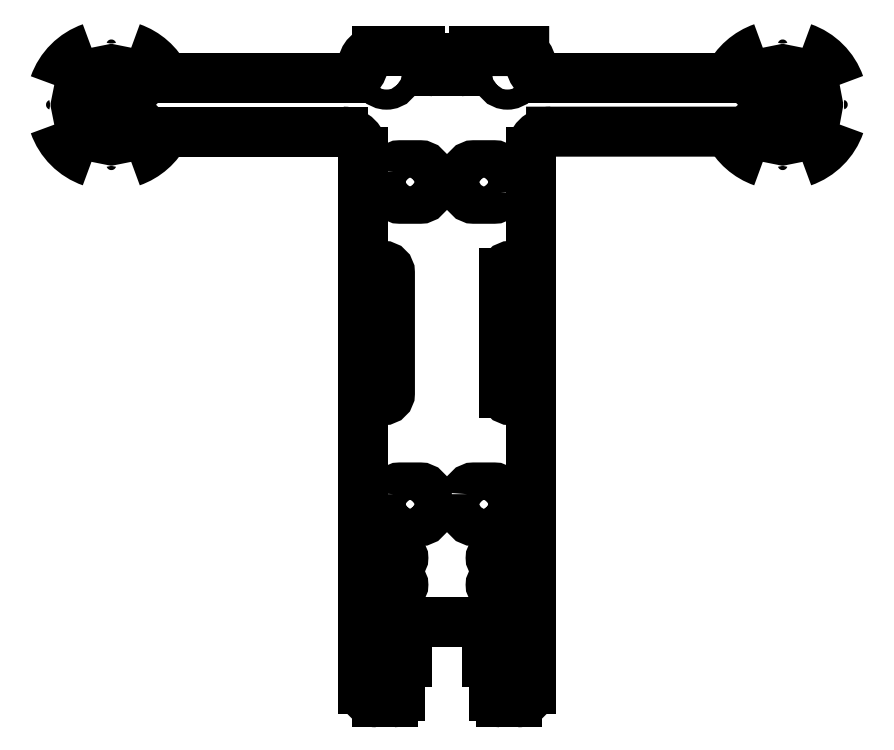
<metadata>
{"format":"dxf","ext":"dxf","renderer":"ezdxf+matplotlib","layout":"modelspace","background":"white","min_lineweight":24,"dpi":150}
</metadata>
<code>
0
SECTION
2
ENTITIES
0
LINE
8
0
10
12.5
20
-53
30
0
11
12.5
21
27
31
0
0
LINE
8
0
10
-12.5
20
27
30
0
11
-12.5
21
-53
31
0
0
ARC
8
0
10
10.5
20
-53
30
0
40
2
210
0
220
0
230
1
50
270
51
360
0
ARC
8
0
10
-10.5
20
-53
30
0
40
2
210
0
220
0
230
1
50
180
51
270
0
LINE
8
0
10
-41.94
20
38
30
0
11
-14.5
21
38
31
0
0
LINE
8
0
10
-15.5
20
30
30
0
11
-41.94
21
30
31
0
0
CIRCLE
8
0
10
-50
20
34
30
0
40
2.5
210
0
220
0
230
1
0
CIRCLE
8
0
10
-53.18
20
37.18
30
0
40
1
210
0
220
-0
230
1
0
CIRCLE
8
0
10
-46.82
20
30.82
30
0
40
1
210
0
220
-0
230
1
0
CIRCLE
8
0
10
-46.82
20
37.18
30
0
40
1
210
-0
220
0
230
1
0
CIRCLE
8
0
10
-53.18
20
30.82
30
0
40
1
210
-0
220
0
230
1
0
CIRCLE
8
0
10
-10
20
-52.5
30
0
40
1
210
0
220
0
230
1
0
CIRCLE
8
0
10
10
20
-52.5
30
0
40
1
210
0
220
0
230
1
0
CIRCLE
8
0
10
53.18
20
37.18
30
0
40
1
210
-0
220
0
230
1
0
CIRCLE
8
0
10
46.82
20
30.82
30
0
40
1
210
-0
220
0
230
1
0
CIRCLE
8
0
10
46.82
20
37.18
30
0
40
1
210
0
220
-0
230
1
0
CIRCLE
8
0
10
53.18
20
30.82
30
0
40
1
210
0
220
-0
230
1
0
CIRCLE
8
0
10
50
20
34
30
0
40
2.5
210
0
220
0
230
1
0
CIRCLE
8
0
10
-9
20
38.5
30
0
40
1.5
210
0
220
0
230
1
0
CIRCLE
8
0
10
9
20
38.5
30
0
40
1.5
210
0
220
0
230
1
0
LWPOLYLINE
8
0
90
8
70
1
43
0
10
-9.5
20
10
10
-9.5
20
10
42
-0.4142
10
-8.5
20
9
10
-8.5
20
-9
42
-0.4142
10
-9.5
20
-10
10
-9.5
20
-10
42
-0.4142
10
-10.5
20
-9
10
-10.5
20
9
42
-0.4142
0
LINE
8
0
10
8.5
20
9
30
0
11
8.5
21
-9
31
0
0
LINE
8
0
10
9.5
20
-10
30
0
11
9.5
21
-10
31
0
0
LINE
8
0
10
10.5
20
-9
30
0
11
10.5
21
9
31
0
0
LINE
8
0
10
9.5
20
10
30
0
11
9.5
21
10
31
0
0
ARC
8
0
10
9.5
20
-9
30
0
40
1
210
0
220
0
230
1
50
180
51
270
0
ARC
8
0
10
9.5
20
9
30
0
40
1
210
0
220
-0
230
1
50
0
51
89.99
0
ARC
8
0
10
9.5
20
-9
30
0
40
1
210
0
220
0
230
1
50
-90
51
0
0
ARC
8
0
10
9.5
20
9
30
0
40
1
210
0
220
-0
230
1
50
90
51
180
0
LINE
8
0
10
-9
20
-33
30
0
11
-7
21
-33
31
0
0
LINE
8
0
10
-7
20
-34
30
0
11
-7
21
-37
31
0
0
LINE
8
0
10
-7
20
-38
30
0
11
-9
21
-38
31
0
0
LINE
8
0
10
-9
20
-37
30
0
11
-9
21
-34
31
0
0
LINE
8
0
10
9
20
-33
30
0
11
7
21
-33
31
0
0
LINE
8
0
10
7
20
-34
30
0
11
7
21
-37
31
0
0
LINE
8
0
10
7
20
-38
30
0
11
9
21
-38
31
0
0
LINE
8
0
10
9
20
-37
30
0
11
9
21
-34
31
0
0
LINE
8
0
10
9
20
-43
30
0
11
7
21
-43
31
0
0
LINE
8
0
10
7
20
-44
30
0
11
7
21
-47
31
0
0
LINE
8
0
10
7
20
-48
30
0
11
9
21
-48
31
0
0
LINE
8
0
10
9
20
-47
30
0
11
9
21
-44
31
0
0
LINE
8
0
10
-9
20
-43
30
0
11
-7
21
-43
31
0
0
LINE
8
0
10
-7
20
-44
30
0
11
-7
21
-47
31
0
0
LINE
8
0
10
-7
20
-48
30
0
11
-9
21
-48
31
0
0
LINE
8
0
10
-9
20
-47
30
0
11
-9
21
-44
31
0
0
LINE
8
0
10
7
20
-54
30
0
11
7
21
-50
31
0
0
LINE
8
0
10
-7
20
-50
30
0
11
-7
21
-54
31
0
0
LINE
8
0
10
-10.5
20
-55
30
0
11
-8
21
-55
31
0
0
LINE
8
0
10
8
20
-55
30
0
11
10.5
21
-55
31
0
0
ARC
8
0
10
8
20
-54
30
0
40
1
210
0
220
0
230
1
50
180
51
270
0
ARC
8
0
10
-8
20
-54
30
0
40
1
210
0
220
0
230
1
50
-90
51
0
0
LINE
8
0
10
-3
20
41
30
0
11
-3
21
40
31
0
0
LINE
8
0
10
-2
20
39
30
0
11
2
21
39
31
0
0
LINE
8
0
10
3
20
40
30
0
11
3
21
41
31
0
0
LINE
8
0
10
11.5
20
42
30
0
11
4
21
42
31
0
0
LINE
8
0
10
-4
20
42
30
0
11
-10.5
21
42
31
0
0
ARC
8
0
10
-4
20
41
30
0
40
1
210
0
220
0
230
1
50
0
51
90
0
ARC
8
0
10
-2
20
40
30
0
40
1
210
0
220
0
230
1
50
180
51
270
0
ARC
8
0
10
2
20
40
30
0
40
1
210
0
220
0
230
1
50
-90
51
0
0
ARC
8
0
10
4
20
41
30
0
40
1
210
0
220
0
230
1
50
90
51
180
0
LINE
8
0
10
12.5
20
40
30
0
11
12.5
21
40
31
0
0
LINE
8
0
10
10.5
20
42
30
0
11
11.5
21
42
31
0
0
ARC
8
0
10
10.5
20
40
30
0
40
2
210
0
220
0
230
1
50
0
51
90
0
LINE
8
0
10
-12.5
20
40
30
0
11
-12.5
21
40
31
0
0
LINE
8
0
10
-10.5
20
42
30
0
11
-10.5
21
42
31
0
0
ARC
8
0
10
-10.5
20
40
30
0
40
2
210
0
220
-0
230
1
50
90
51
180
0
ARC
8
0
10
-15.5
20
27
30
0
40
3
210
0
220
0
230
1
50
0
51
90
0
ARC
8
0
10
15.5
20
27
30
0
40
3
210
0
220
0
230
1
50
90.01
51
180
0
ARC
8
0
10
-14.5
20
40
30
0
40
2
210
0
220
0
230
1
50
270
51
360
0
ARC
8
0
10
14.5
20
40
30
0
40
2
210
0
220
0
230
1
50
180
51
270
0
ARC
8
0
10
-9
20
-33.5
30
0
40
0.5
210
0
220
-0
230
1
50
90
51
270
0
ARC
8
0
10
-7
20
-33.5
30
0
40
0.5
210
0
220
0
230
1
50
-90
51
90
0
ARC
8
0
10
-9
20
-37.5
30
0
40
0.5
210
0
220
-0
230
1
50
90
51
270
0
ARC
8
0
10
-7
20
-37.5
30
0
40
0.5
210
0
220
0
230
1
50
-90
51
90
0
ARC
8
0
10
7
20
-33.5
30
0
40
0.5
210
0
220
-0
230
1
50
90
51
270
0
ARC
8
0
10
7
20
-37.5
30
0
40
0.5
210
0
220
-0
230
1
50
90
51
270
0
ARC
8
0
10
9
20
-37.5
30
0
40
0.5
210
0
220
0
230
1
50
-90
51
90
0
ARC
8
0
10
9
20
-33.5
30
0
40
0.5
210
0
220
0
230
1
50
-90
51
90
0
ARC
8
0
10
-9
20
-43.5
30
0
40
0.5
210
0
220
-0
230
1
50
90
51
270
0
ARC
8
0
10
-7
20
-43.5
30
0
40
0.5
210
0
220
0
230
1
50
-90
51
90
0
ARC
8
0
10
-9
20
-47.5
30
0
40
0.5
210
0
220
-0
230
1
50
90
51
270
0
ARC
8
0
10
-7
20
-47.5
30
0
40
0.5
210
0
220
0
230
1
50
-90
51
90
0
ARC
8
0
10
7
20
-43.5
30
0
40
0.5
210
0
220
-0
230
1
50
90
51
270
0
ARC
8
0
10
9
20
-43.5
30
0
40
0.5
210
0
220
0
230
1
50
-90
51
90
0
ARC
8
0
10
7
20
-47.5
30
0
40
0.5
210
0
220
-0
230
1
50
90
51
270
0
ARC
8
0
10
9
20
-47.5
30
0
40
0.5
210
0
220
0
230
1
50
-90
51
90
0
LWPOLYLINE
8
0
90
8
70
1
43
0
10
8
20
21
10
8
20
24
42
0.4142
10
7
20
25
10
4
20
25
42
0.4142
10
3
20
24
10
3
20
21
42
0.4142
10
4
20
20
10
7
20
20
42
0.4142
0
LWPOLYLINE
8
0
90
8
70
1
43
0
10
-8
20
24
10
-8
20
21
42
0.4142
10
-7
20
20
10
-4
20
20
42
0.4142
10
-3
20
21
10
-3
20
24
42
0.4142
10
-4
20
25
10
-7
20
25
42
0.4142
0
LWPOLYLINE
8
0
90
8
70
1
43
0
10
-8
20
-24
10
-8
20
-27
42
0.4142
10
-7
20
-28
10
-4
20
-28
42
0.4142
10
-3
20
-27
10
-3
20
-24
42
0.4142
10
-4
20
-23
10
-7
20
-23
42
0.4142
0
LWPOLYLINE
8
0
90
8
70
1
43
0
10
3
20
-24
42
-0.4142
10
4
20
-23
10
7
20
-23
42
-0.4142
10
8
20
-24
10
8
20
-27
42
-0.4142
10
7
20
-28
10
4
20
-28
42
-0.4142
10
3
20
-27
0
LINE
8
0
10
-5
20
-43
30
0
11
5
21
-43
31
0
0
LINE
8
0
10
6
20
-44
30
0
11
6
21
-47
31
0
0
LINE
8
0
10
-6
20
-47
30
0
11
-6
21
-44
31
0
0
LINE
8
0
10
6
20
-48
30
0
11
6
21
-48
31
0
0
LINE
8
0
10
-6
20
-48
30
0
11
-6
21
-48
31
0
0
ARC
8
0
10
-5
20
-44
30
0
40
1
210
0
220
-0
230
1
50
90
51
180
0
ARC
8
0
10
5
20
-44
30
0
40
1
210
0
220
-0
230
1
50
0
51
90
0
LINE
8
0
10
6
20
-47
30
0
11
6
21
-49
31
0
0
LINE
8
0
10
7
20
-50
30
0
11
7
21
-50
31
0
0
LINE
8
0
10
-6
20
-47
30
0
11
-6
21
-49
31
0
0
LINE
8
0
10
-7
20
-50
30
0
11
-7
21
-50
31
0
0
ARC
8
0
10
-7
20
-49
30
0
40
1
210
0
220
0
230
1
50
-89.99
51
0
0
ARC
8
0
10
7
20
-49
30
0
40
1
210
0
220
0
230
1
50
180
51
270
0
ARC
8
0
10
-50
20
43
30
0
40
3
210
0
220
0
230
1
50
189.6
51
350.4
0
ARC
8
0
10
-59
20
34
30
0
40
3
210
0
220
0
230
1
50
-80.41
51
80.41
0
ARC
8
0
10
-50
20
25
30
0
40
3
210
0
220
-0
230
1
50
9.594
51
170.4
0
ARC
8
0
10
-50
20
34
30
0
40
9
210
0
220
-0
230
1
50
26.39
51
70.81
0
ARC
8
0
10
-50
20
34
30
0
40
9
210
0
220
0
230
1
50
109.2
51
160.8
0
ARC
8
0
10
-50
20
34
30
0
40
9
210
0
220
0
230
1
50
199.2
51
250.8
0
ARC
8
0
10
-50
20
34
30
0
40
9
210
0
220
0
230
1
50
289.2
51
333.6
0
ARC
8
0
10
50
20
43
30
0
40
3
210
0
220
0
230
1
50
189.6
51
350.4
0
ARC
8
0
10
58.96
20
34.02
30
0
40
3
210
0
220
0
230
1
50
99.06
51
261.3
0
ARC
8
0
10
50
20
34
30
0
40
9
210
0
220
-0
230
1
50
19.38
51
70.81
0
ARC
8
0
10
50
20
25
30
0
40
3
210
0
220
-0
230
1
50
9.594
51
170.4
0
ARC
8
0
10
50
20
34
30
0
40
9
210
0
220
0
230
1
50
289.2
51
340.9
0
LINE
8
0
10
14.5
20
38
30
0
11
41.94
21
38
31
0
0
LINE
8
0
10
15.5
20
30
30
0
11
41.94
21
30
31
0
0
ARC
8
0
10
50
20
34
30
0
40
9
210
0
220
0
230
1
50
109.2
51
153.6
0
ARC
8
0
10
50
20
34
30
0
40
9
210
0
220
0
230
1
50
206.4
51
250.8
0
ENDSEC
0
EOF

</code>
